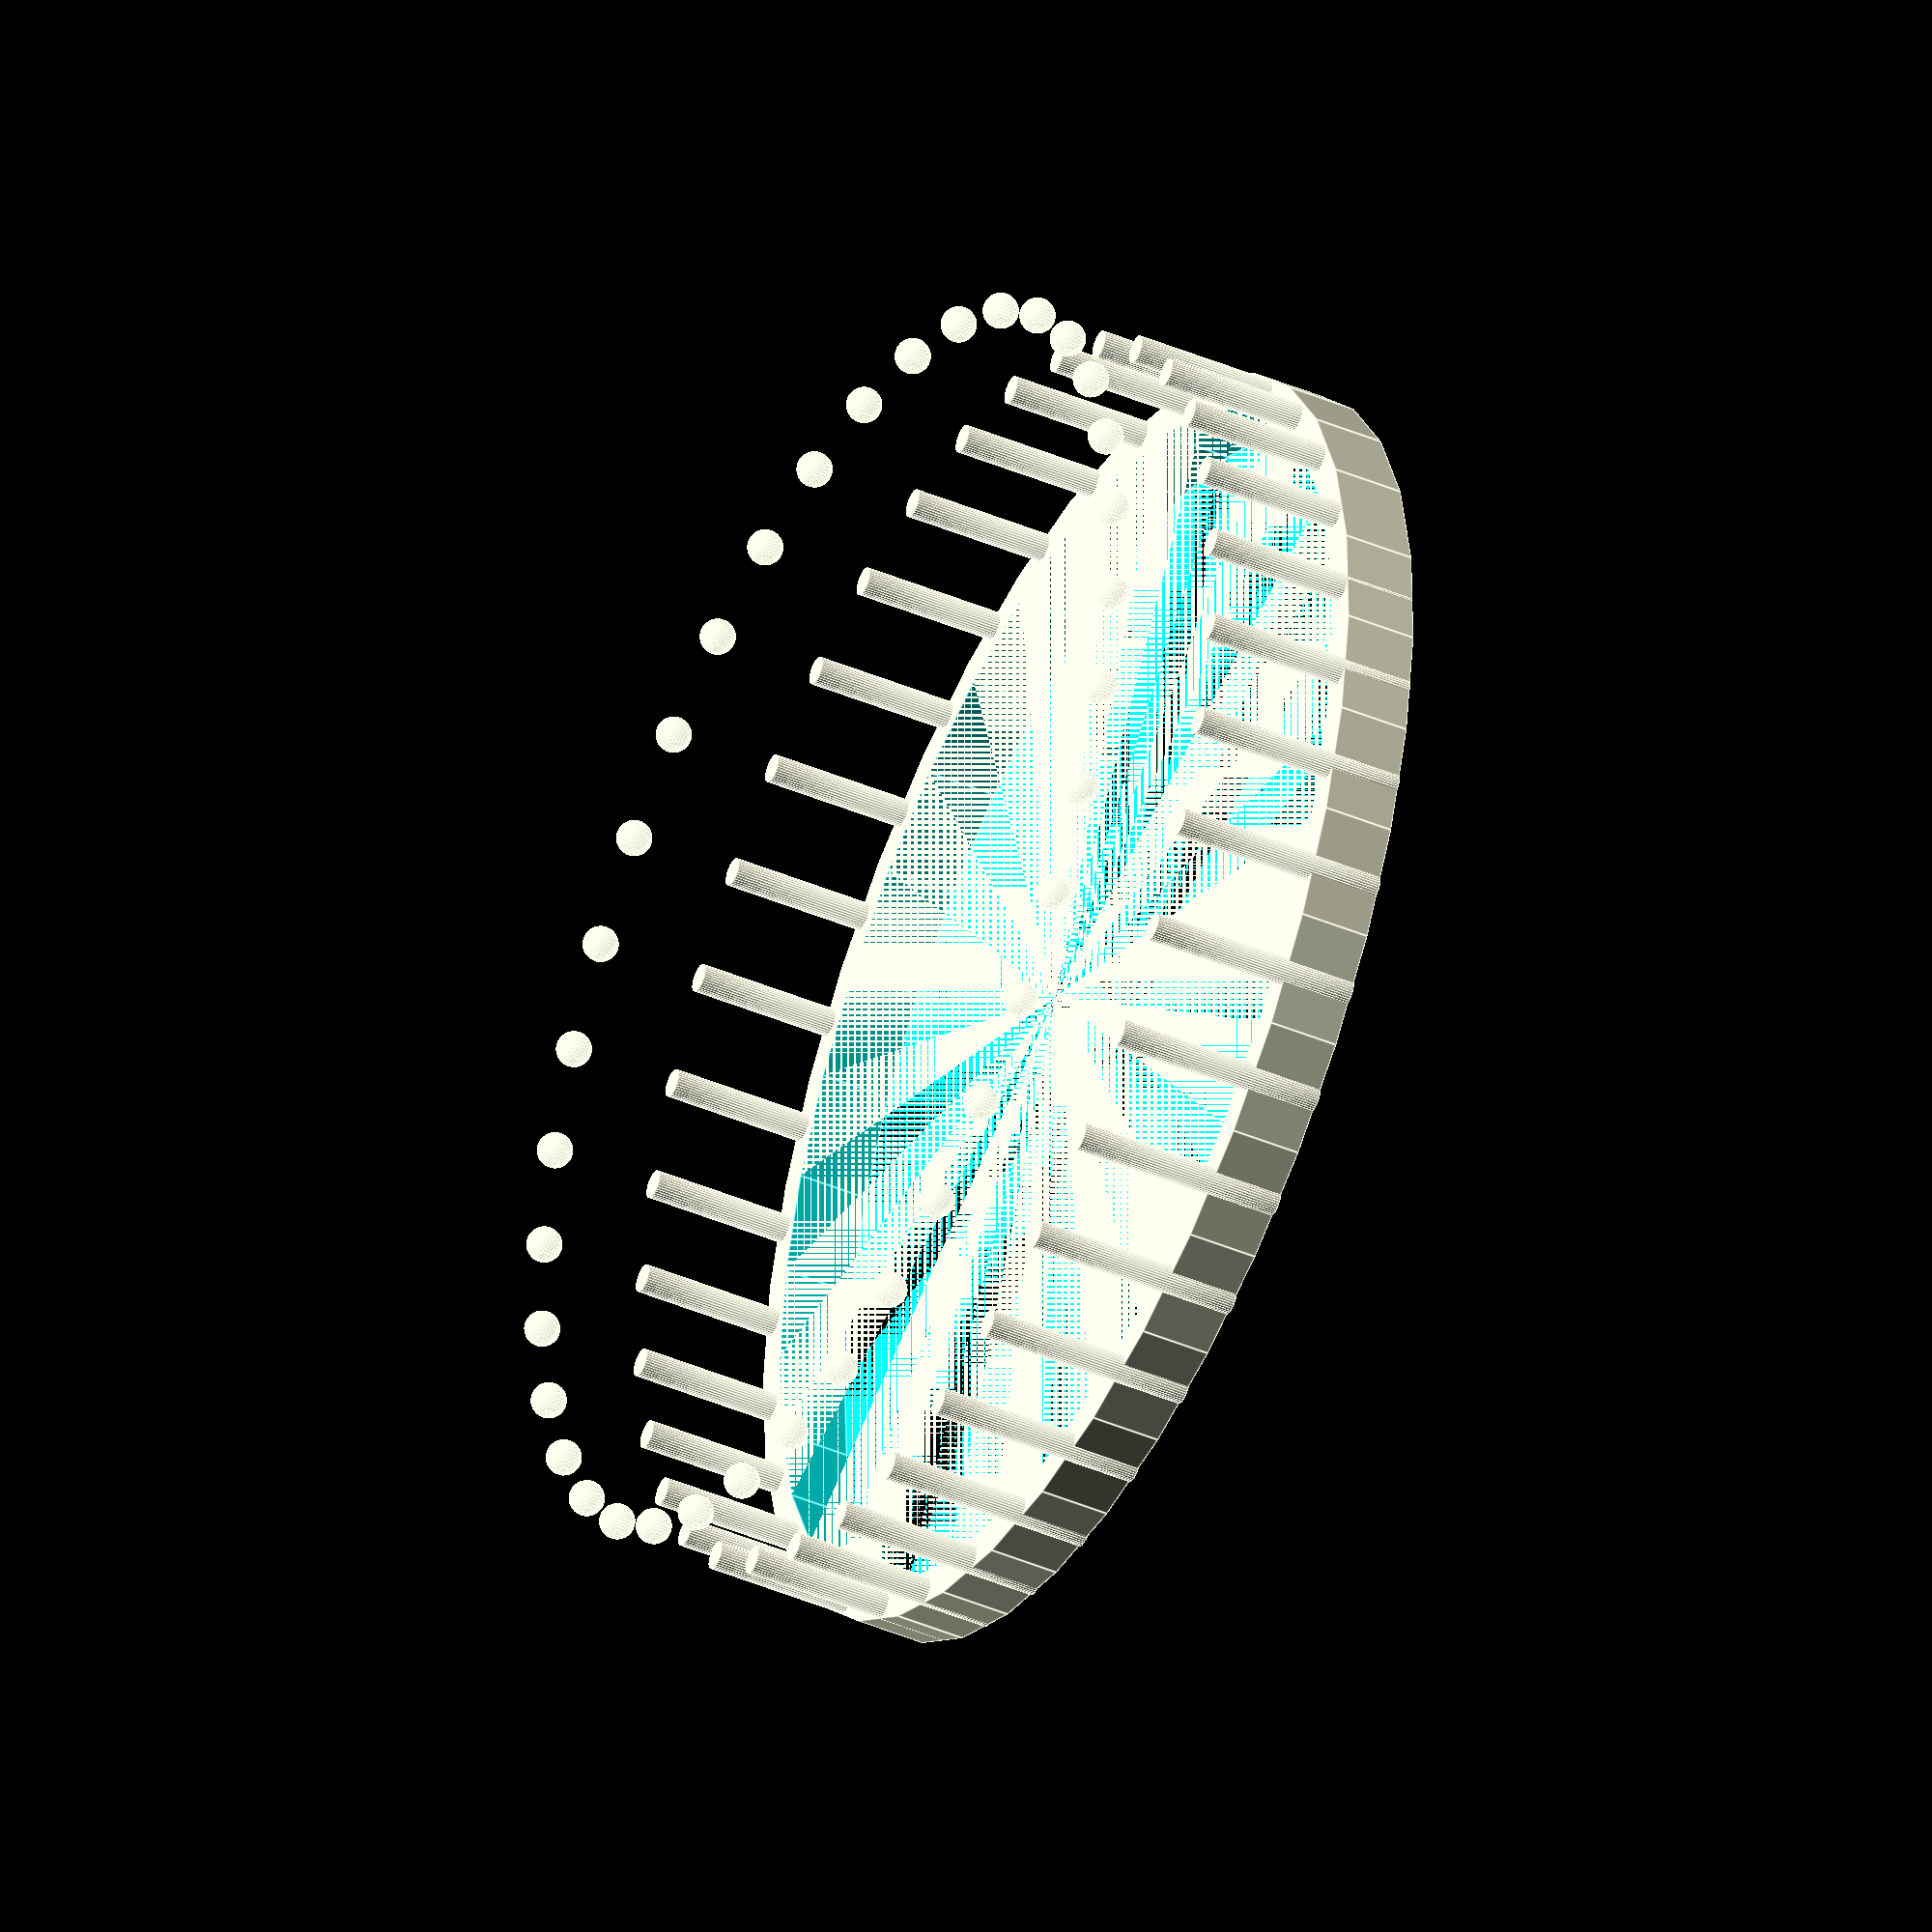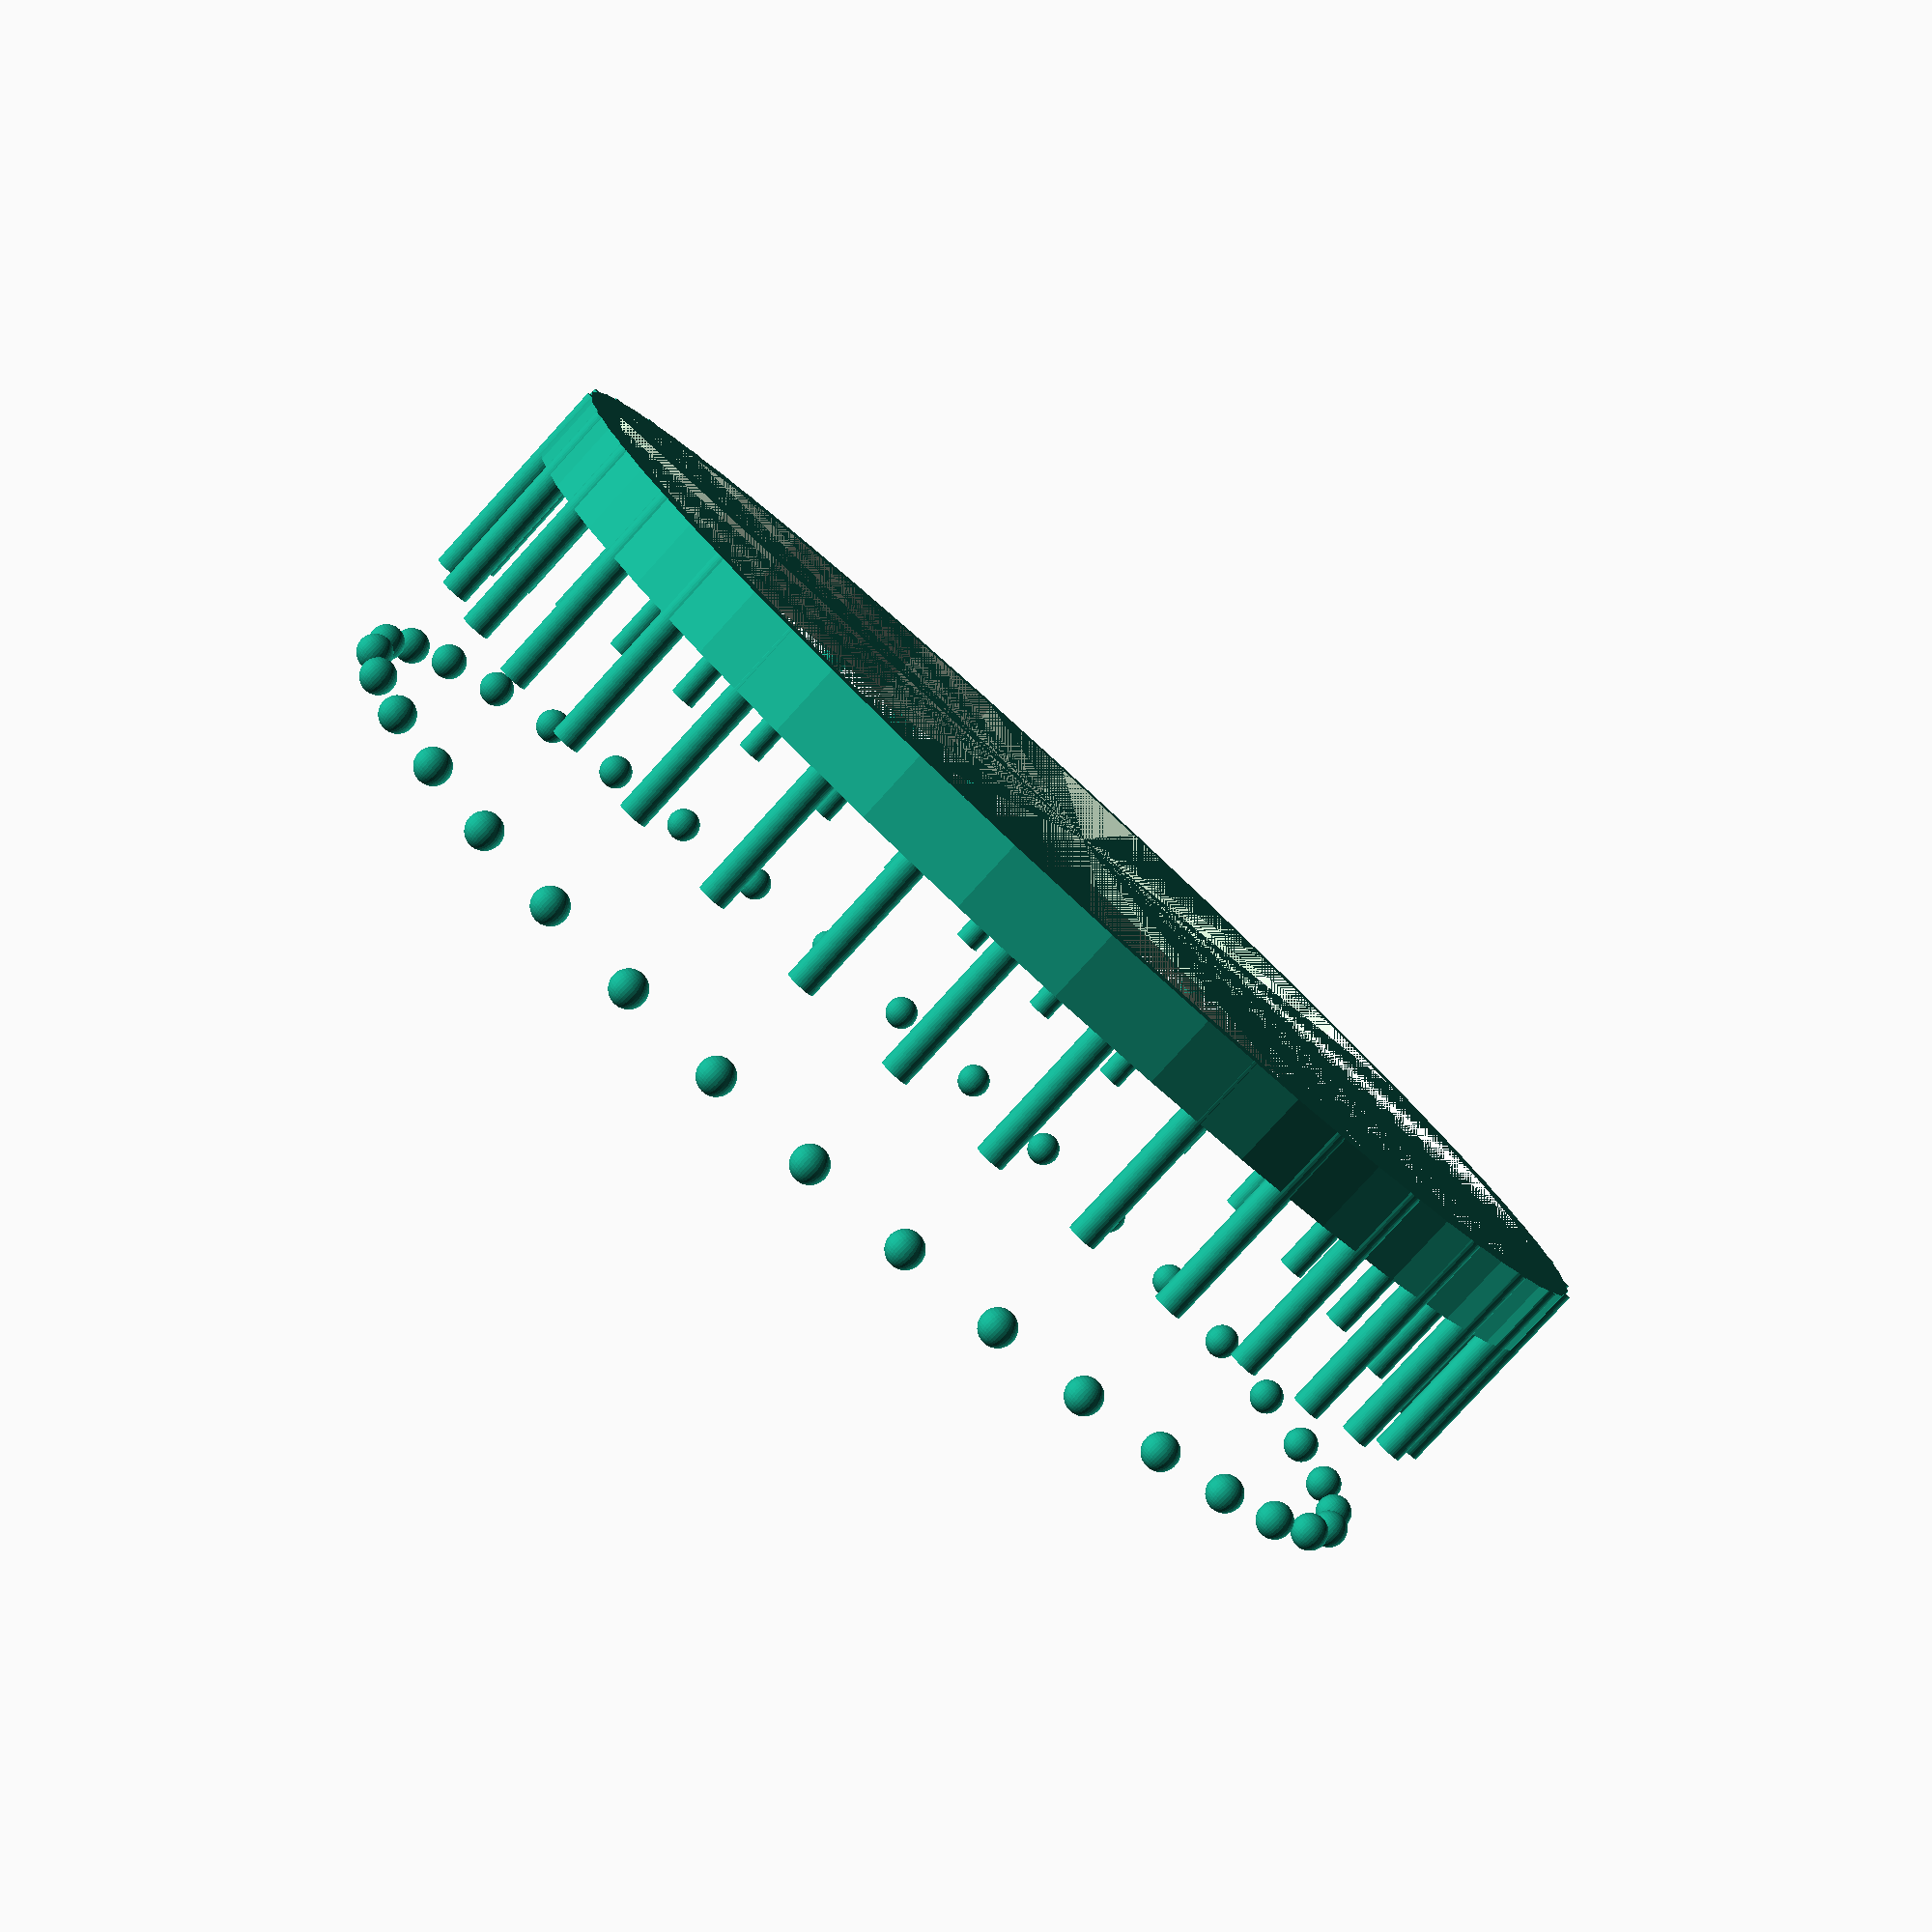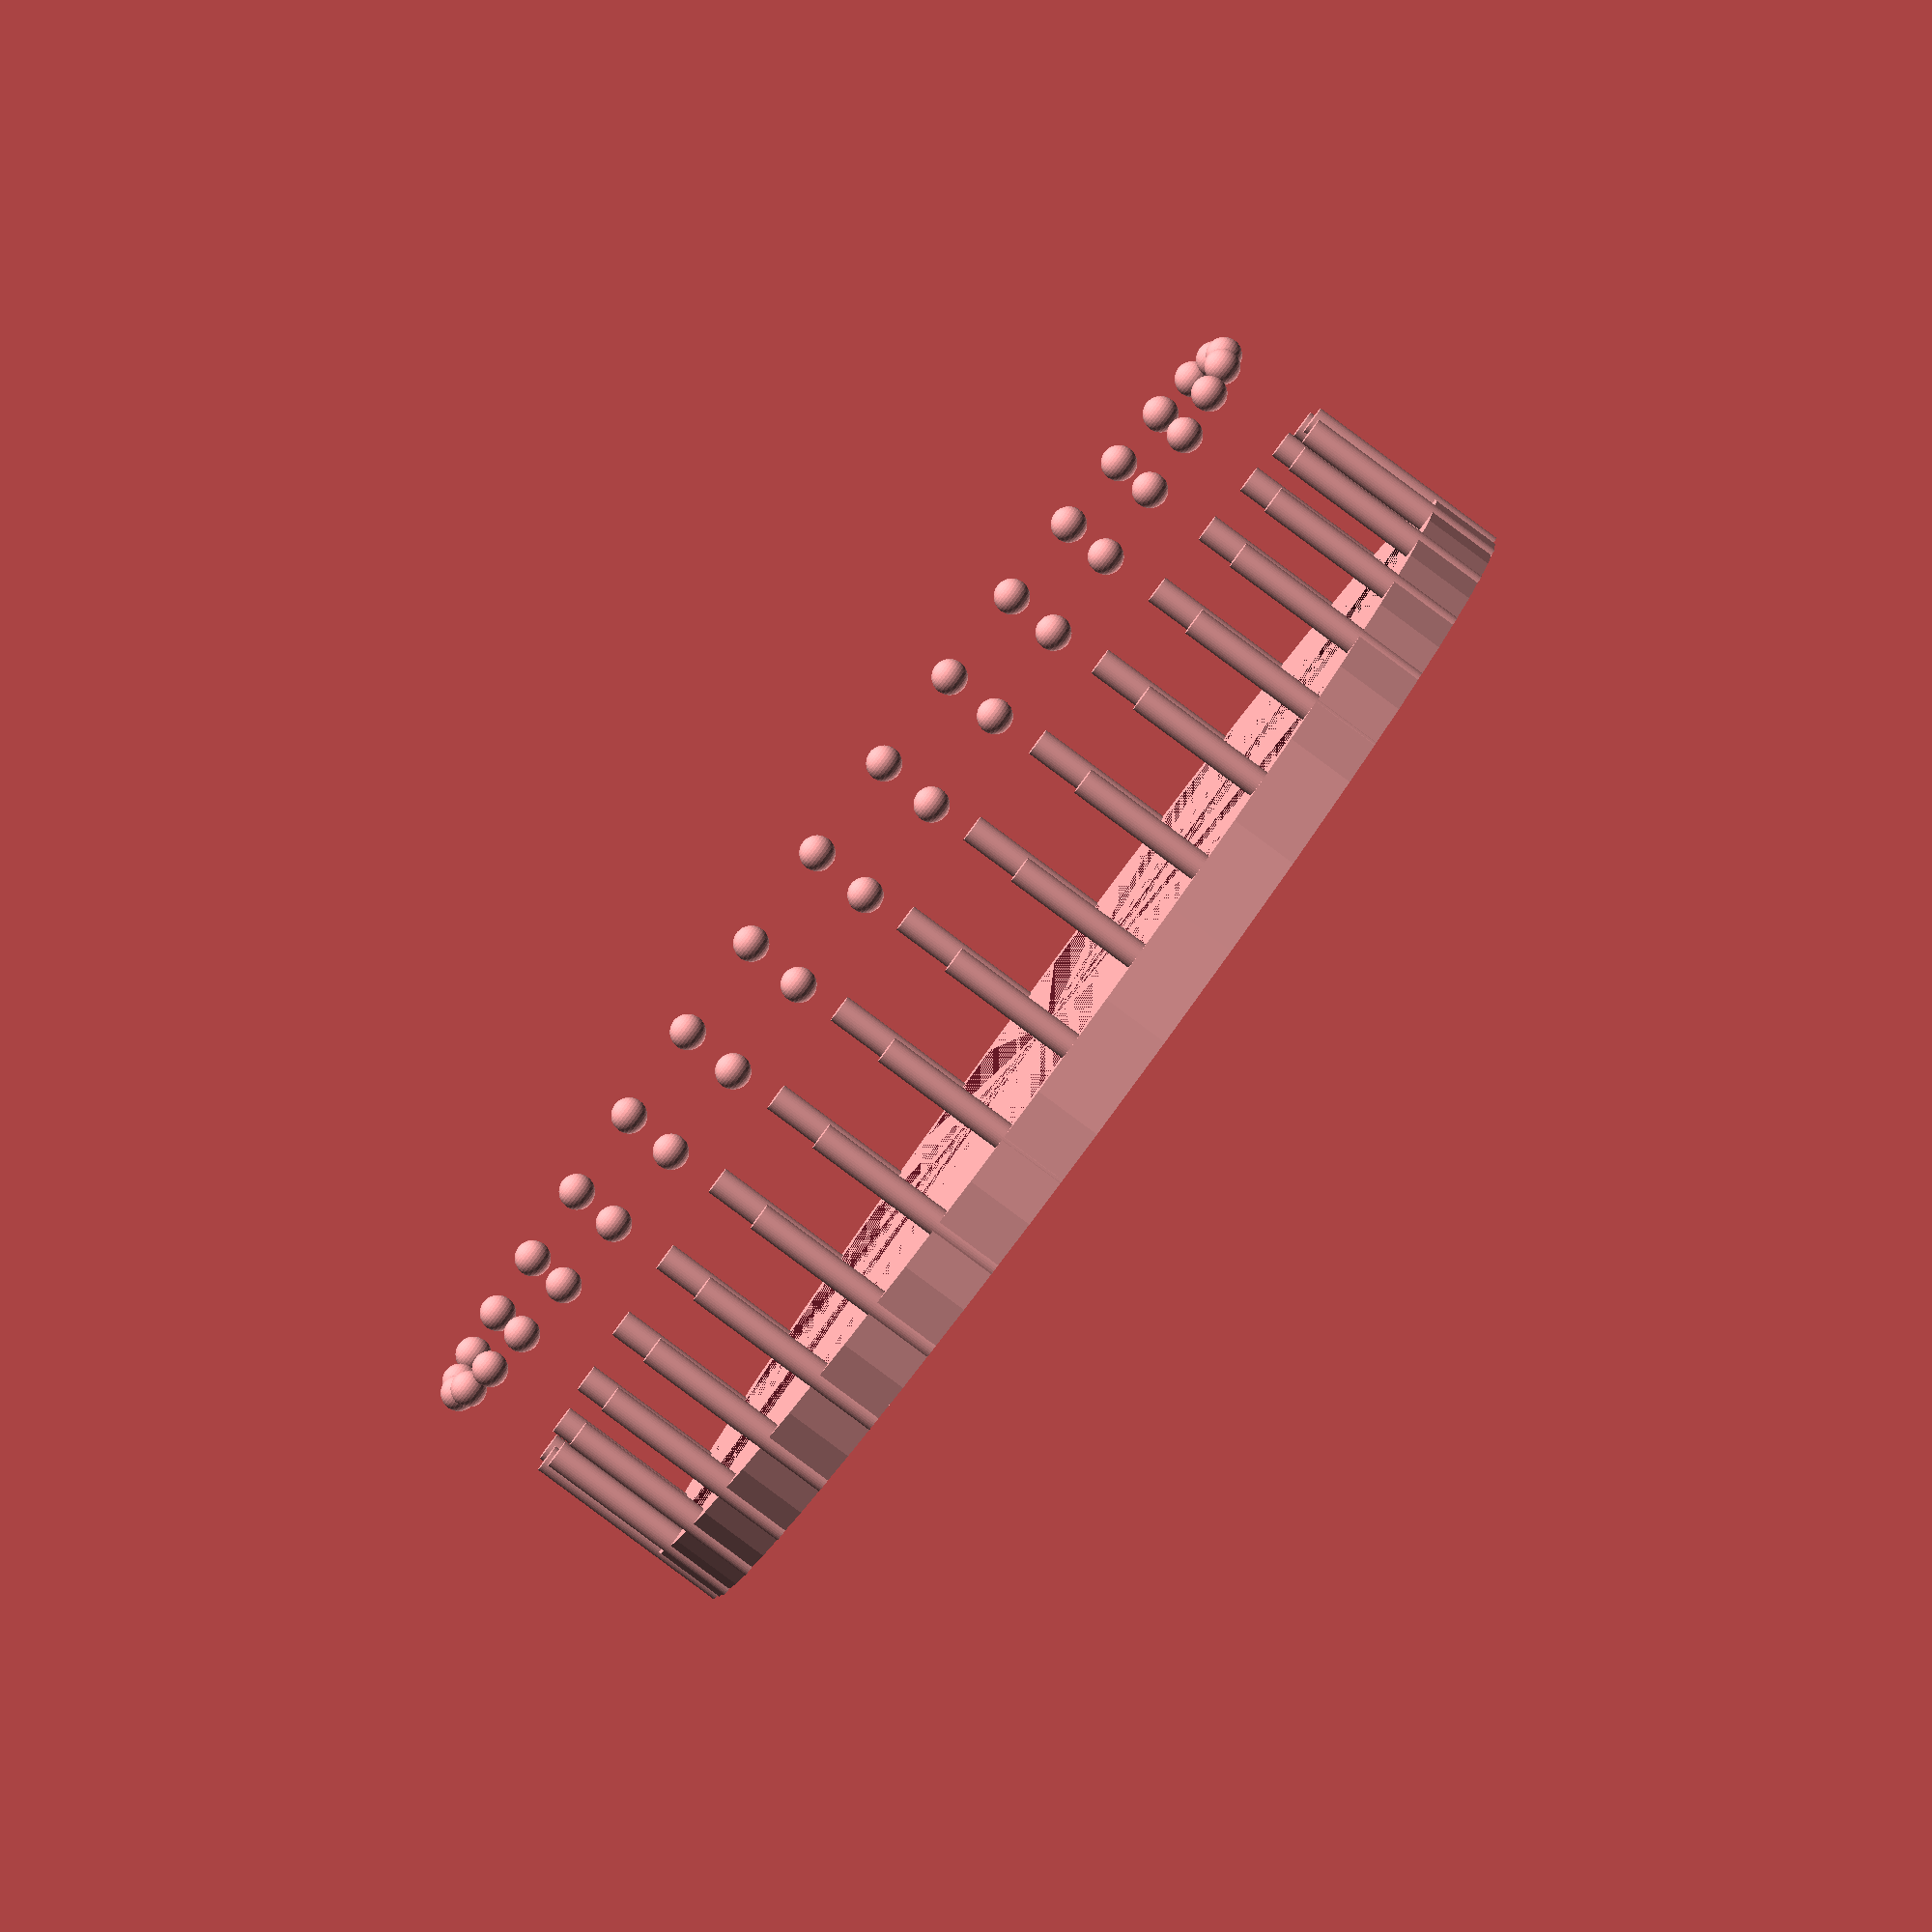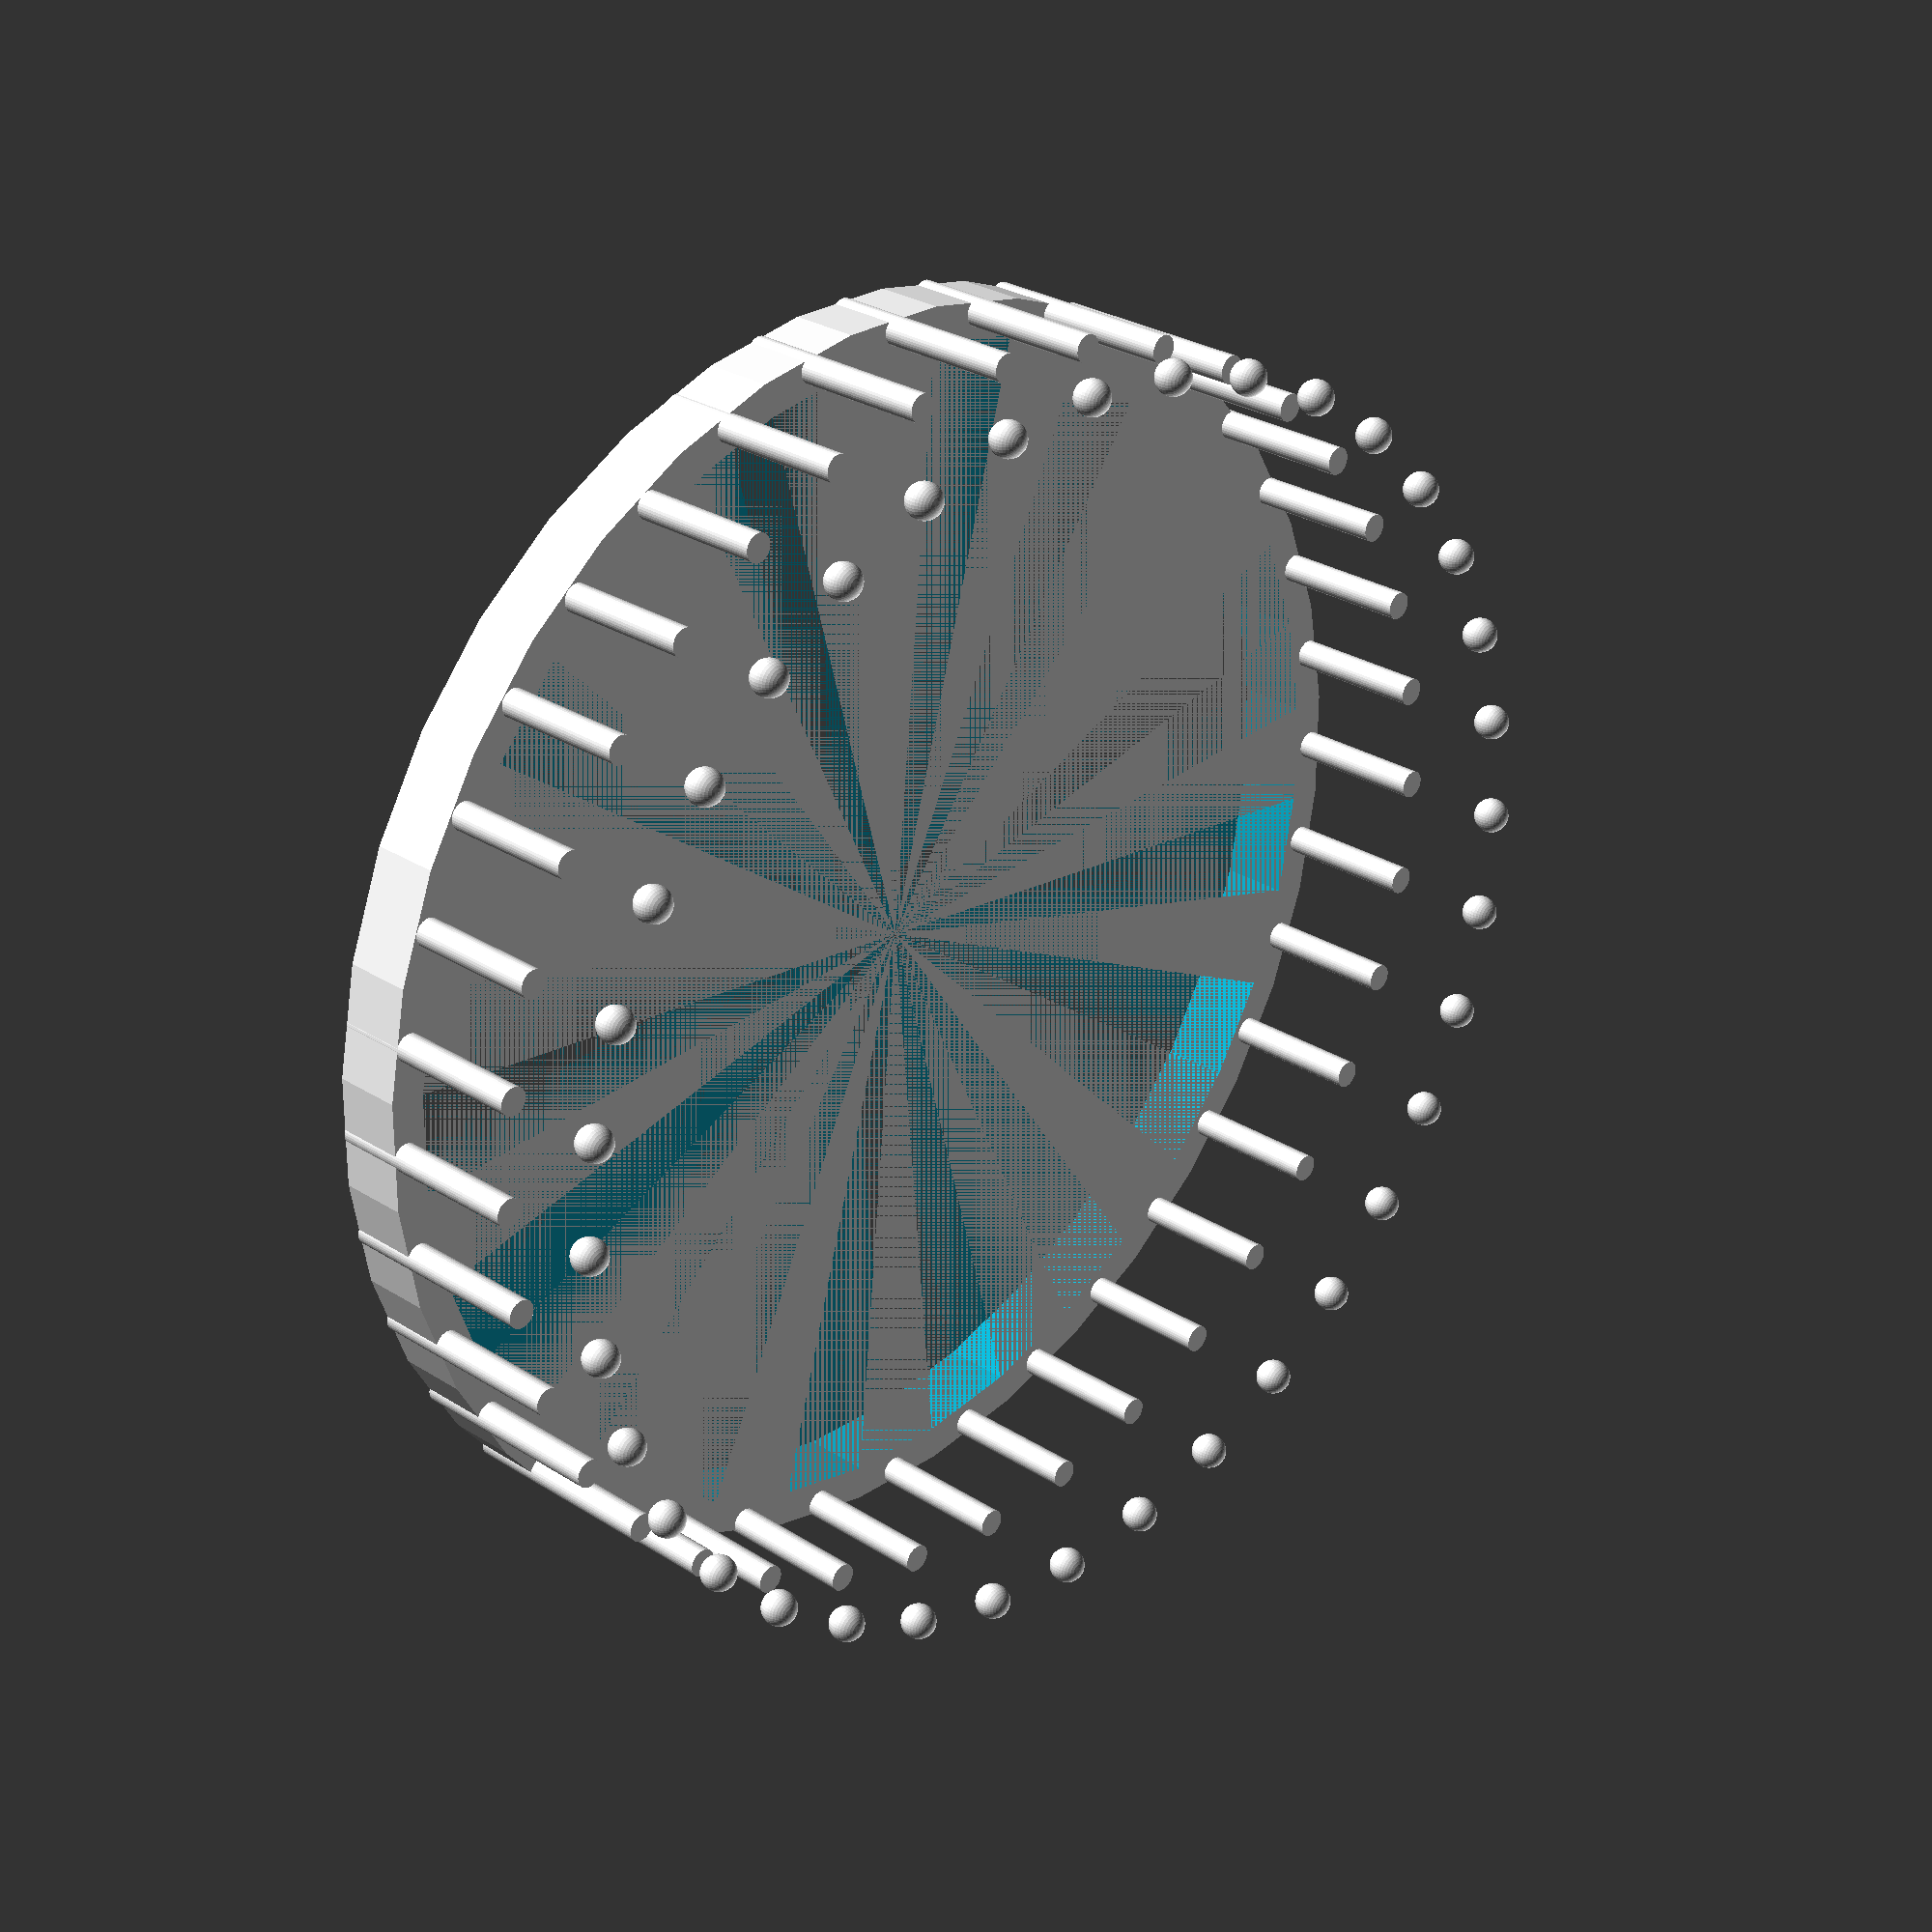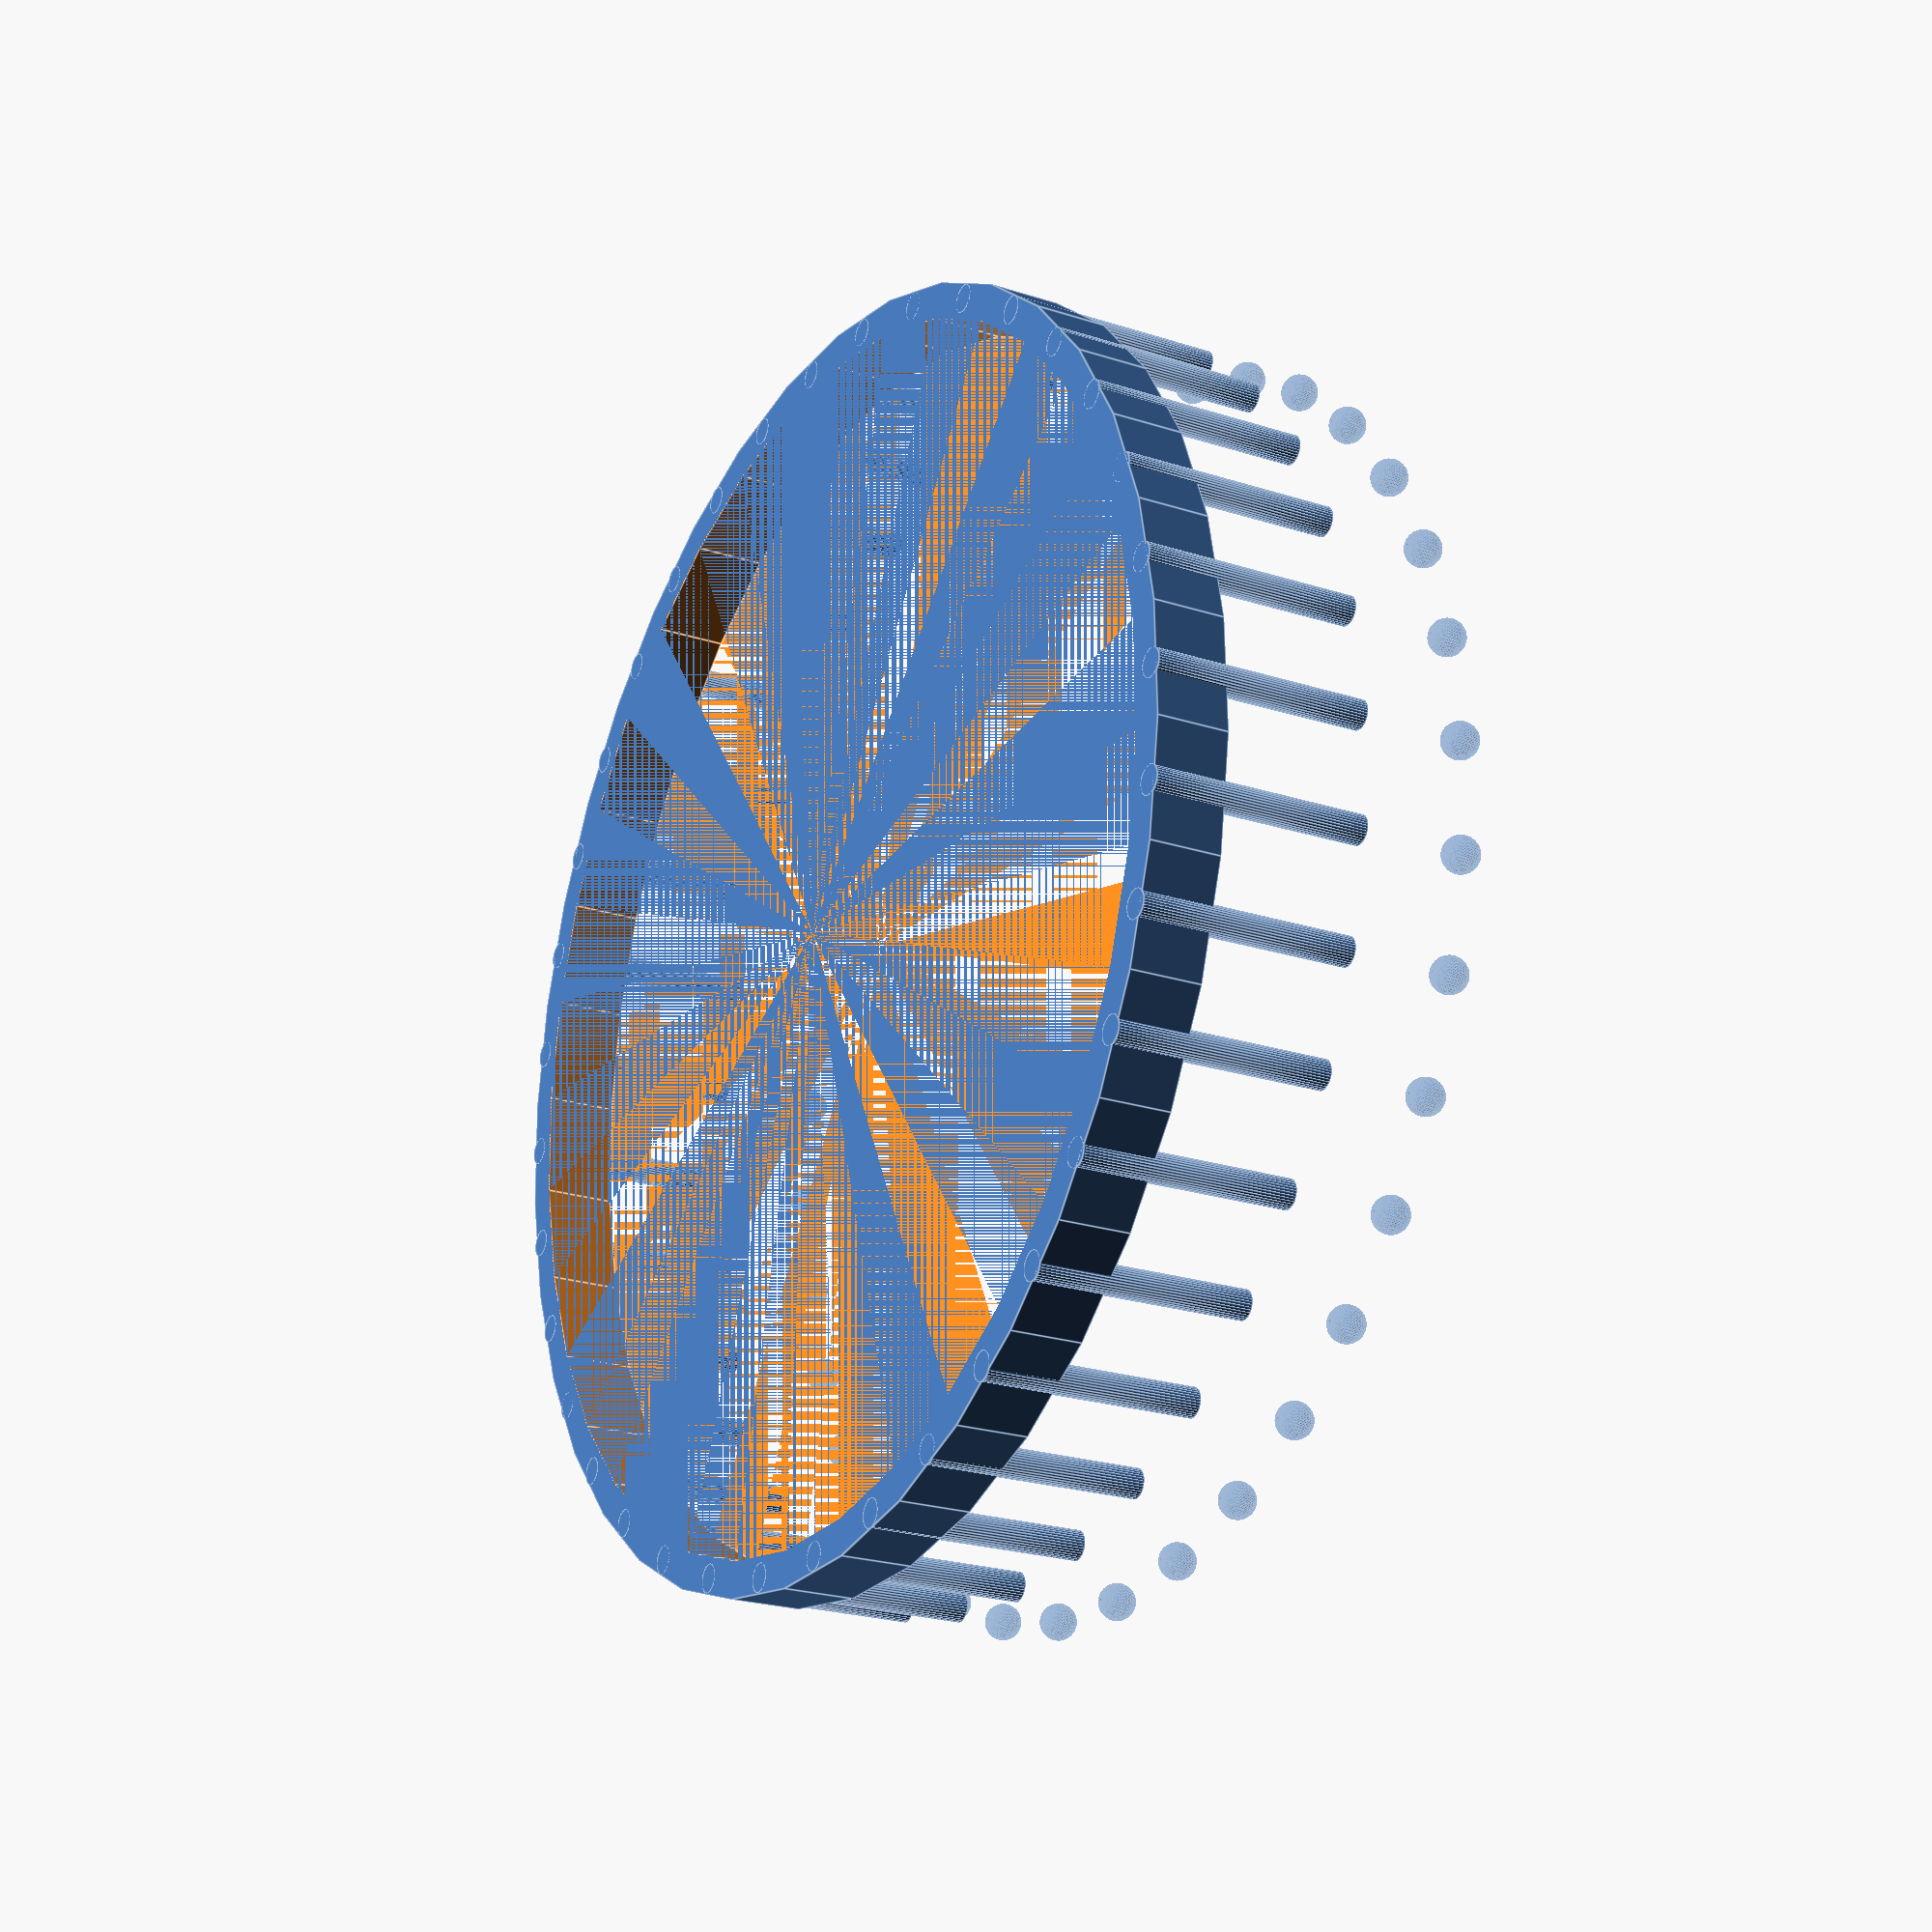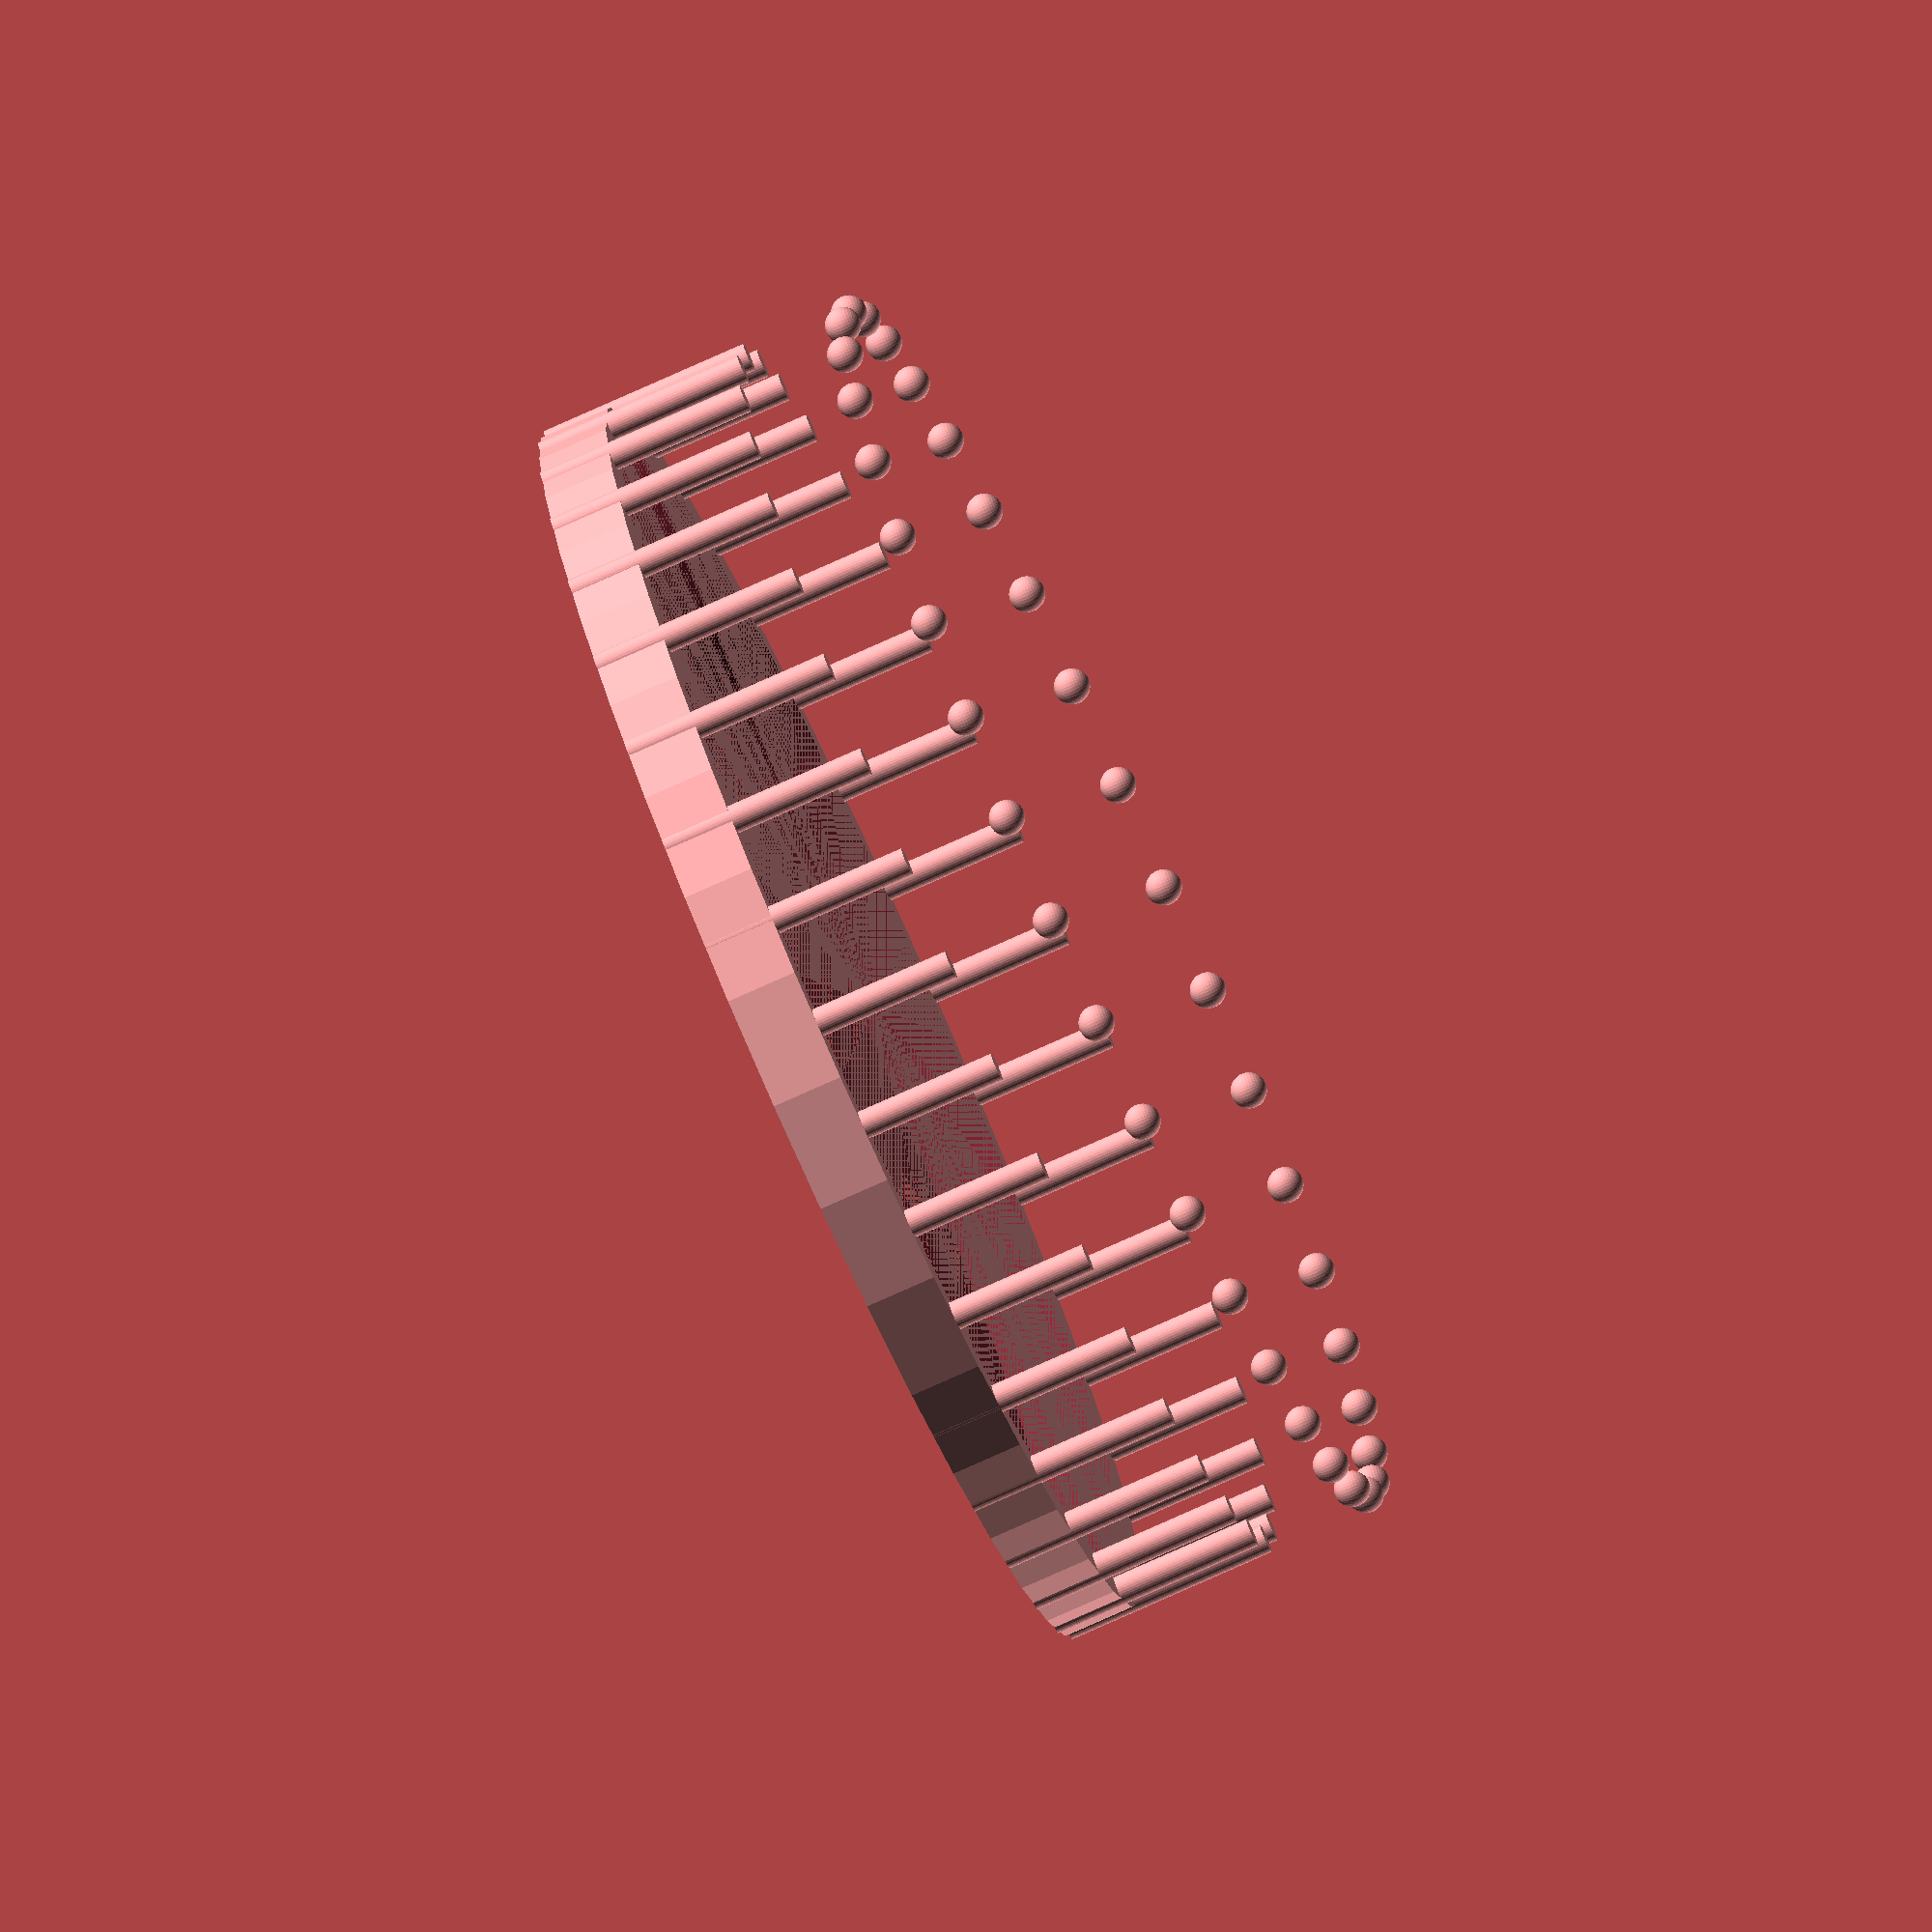
<openscad>
$fn=36;

diam = 180;

module pin() {
    cylinder(h=30, d=4, center=true);
    translate([0, 0, 30]) sphere(d=5, center=true);
}

module pinHoles() {
    union() {
        for (a=[0:36]) {
            translate([sin((a * 10) - 15) * ((diam/2) - 1.5), cos((a * 10) - 15) * ((diam/2) - 2.5), 10]) pin();
        }
    }
}

difference() {
    cylinder(h=10, d=diam, center=true);
    cylinder(h=10, d=diam - 10, center=true);
}
pinHoles();
</openscad>
<views>
elev=43.5 azim=242.7 roll=63.5 proj=o view=edges
elev=82.0 azim=171.1 roll=137.5 proj=p view=solid
elev=265.2 azim=161.2 roll=126.5 proj=o view=solid
elev=152.5 azim=305.4 roll=225.6 proj=p view=wireframe
elev=22.9 azim=166.6 roll=240.9 proj=p view=edges
elev=257.1 azim=357.3 roll=245.8 proj=o view=solid
</views>
